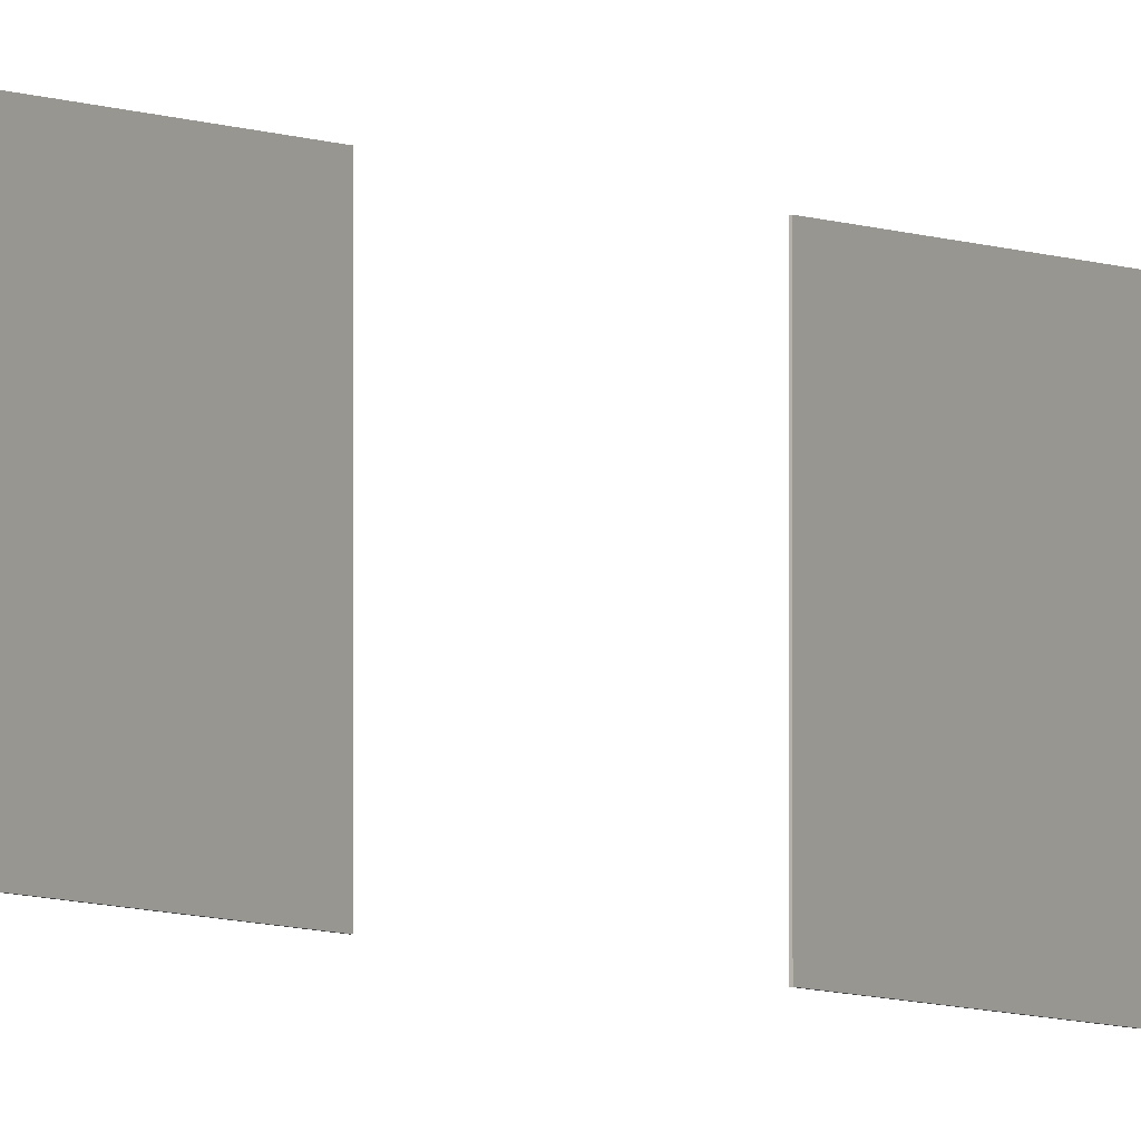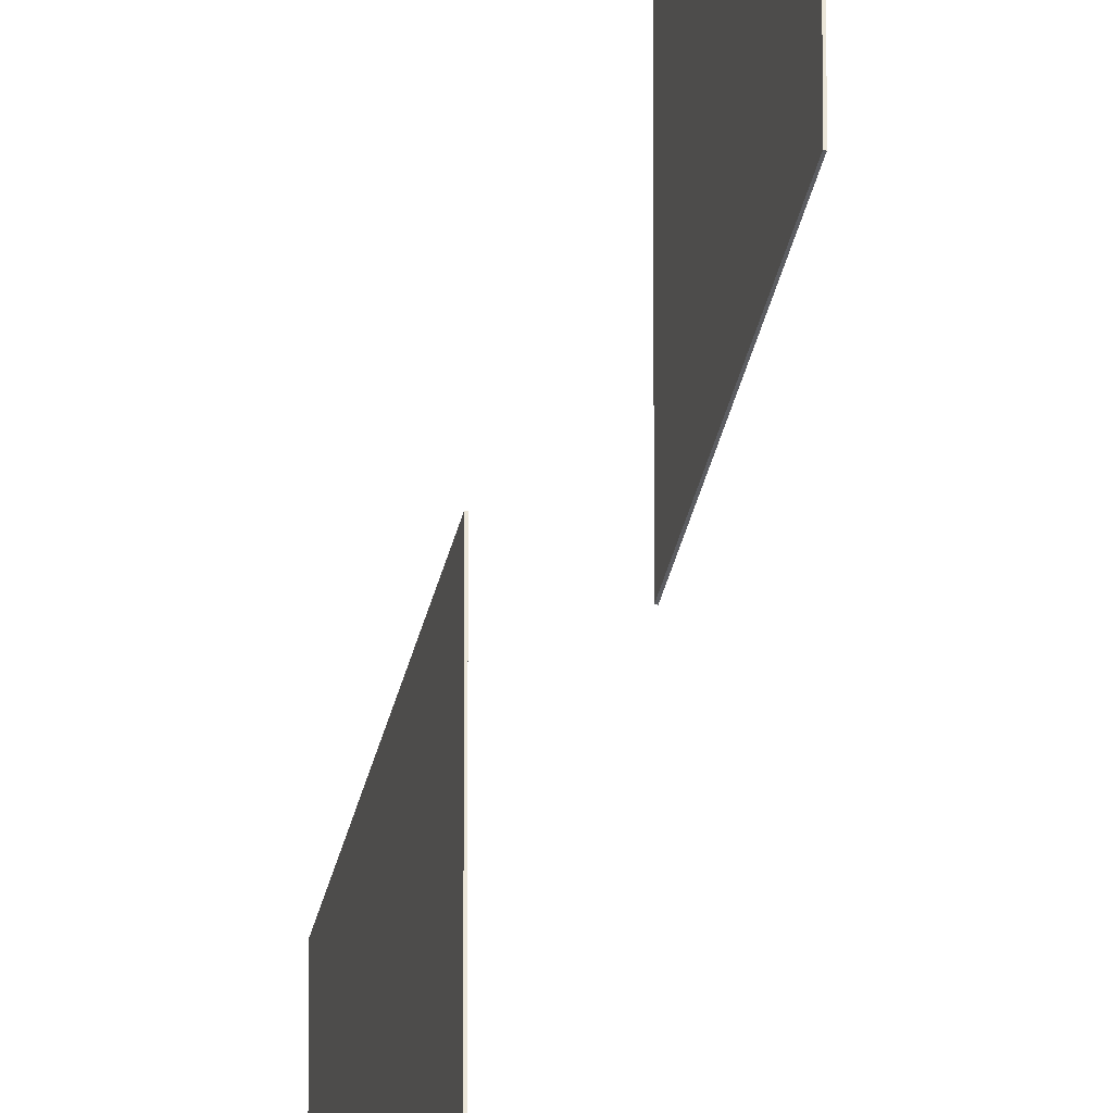
<metadata>
{"format":"obj","ext":"obj","renderer":"f3d","projection":"perspective","resolution":1024,"background":"white","views":[{"elev":-4.4,"azim":29.0,"up":"+Z"},{"elev":-36.8,"azim":-12.4,"up":"+Z"}]}
</metadata>
<code>
v -0.0001969 0.4362 0
v 0.0001969 0.5087 0
v -0.0001969 0.5087 0
v 0.0001969 0.4362 0
v -0.0001969 0.4362 0.07343
v 0.0001969 0.5087 0.07343
v 0.0001969 0.4362 0.07343
v -0.0001969 0.5087 0.07343
v -0.0001969 0.4362 0
v 0.0001969 0.4362 0.07343
v 0.0001969 0.4362 0
v -0.0001969 0.4362 0.07343
v 0.0001969 0.4362 0
v 0.0001969 0.5087 0.07343
v 0.0001969 0.5087 0
v 0.0001969 0.4362 0.07343
v 0.0001969 0.5087 0
v -0.0001969 0.5087 0.07343
v -0.0001969 0.5087 0
v 0.0001969 0.5087 0.07343
v -0.0001969 0.5087 0
v -0.0001969 0.4362 0.07343
v -0.0001969 0.4362 0
v -0.0001969 0.5087 0.07343
v -0.0001969 0.5937 0
v 0.0001968 0.6661 0
v -0.0001969 0.6661 0
v 0.0001968 0.5937 0
v -0.0001969 0.5937 0.07343
v 0.0001968 0.6661 0.07343
v 0.0001968 0.5937 0.07343
v -0.0001969 0.6661 0.07343
v -0.0001969 0.5937 0
v 0.0001968 0.5937 0.07343
v 0.0001968 0.5937 0
v -0.0001969 0.5937 0.07343
v 0.0001968 0.5937 0
v 0.0001968 0.6661 0.07343
v 0.0001968 0.6661 0
v 0.0001968 0.5937 0.07343
v 0.0001968 0.6661 0
v -0.0001969 0.6661 0.07343
v -0.0001969 0.6661 0
v 0.0001968 0.6661 0.07343
v -0.0001969 0.6661 0
v -0.0001969 0.5937 0.07343
v -0.0001969 0.5937 0
v -0.0001969 0.6661 0.07343
v -0.0001969 0.7512 0
v 0.0001968 0.8236 0
v -0.0001969 0.8236 0
v 0.0001968 0.7512 0
v -0.0001969 0.7512 0.07343
v 0.0001968 0.8236 0.07343
v 0.0001968 0.7512 0.07343
v -0.0001969 0.8236 0.07343
v -0.0001969 0.7512 0
v 0.0001968 0.7512 0.07343
v 0.0001968 0.7512 0
v -0.0001969 0.7512 0.07343
v 0.0001968 0.7512 0
v 0.0001968 0.8236 0.07343
v 0.0001968 0.8236 0
v 0.0001968 0.7512 0.07343
v 0.0001968 0.8236 0
v -0.0001969 0.8236 0.07343
v -0.0001969 0.8236 0
v 0.0001968 0.8236 0.07343
v -0.0001969 0.8236 0
v -0.0001969 0.7512 0.07343
v -0.0001969 0.7512 0
v -0.0001969 0.8236 0.07343
v -0.0001969 0.9087 0
v 0.0001969 0.9811 0
v -0.0001969 0.9811 0
v 0.0001969 0.9087 0
v -0.0001969 0.9087 0.07343
v 0.0001969 0.9811 0.07343
v 0.0001969 0.9087 0.07343
v -0.0001969 0.9811 0.07343
v -0.0001969 0.9087 0
v 0.0001969 0.9087 0.07343
v 0.0001969 0.9087 0
v -0.0001969 0.9087 0.07343
v 0.0001969 0.9087 0
v 0.0001969 0.9811 0.07343
v 0.0001969 0.9811 0
v 0.0001969 0.9087 0.07343
v 0.0001969 0.9811 0
v -0.0001969 0.9811 0.07343
v -0.0001969 0.9811 0
v 0.0001969 0.9811 0.07343
v -0.0001969 0.9811 0
v -0.0001969 0.9087 0.07343
v -0.0001969 0.9087 0
v -0.0001969 0.9811 0.07343
v -0.0001969 1.066 0
v 0.0001968 1.139 0
v -0.0001969 1.139 0
v 0.0001968 1.066 0
v -0.0001969 1.066 0.07343
v 0.0001968 1.139 0.07343
v 0.0001968 1.066 0.07343
v -0.0001969 1.139 0.07343
v -0.0001969 1.066 0
v 0.0001968 1.066 0.07343
v 0.0001968 1.066 0
v -0.0001969 1.066 0.07343
v 0.0001968 1.066 0
v 0.0001968 1.139 0.07343
v 0.0001968 1.139 0
v 0.0001968 1.066 0.07343
v 0.0001968 1.139 0
v -0.0001969 1.139 0.07343
v -0.0001969 1.139 0
v 0.0001968 1.139 0.07343
v -0.0001969 1.139 0
v -0.0001969 1.066 0.07343
v -0.0001969 1.066 0
v -0.0001969 1.139 0.07343
v -0.0001969 1.224 0
v 0.0001968 1.296 0
v -0.0001969 1.296 0
v 0.0001968 1.224 0
v -0.0001969 1.224 0.07343
v 0.0001968 1.296 0.07343
v 0.0001968 1.224 0.07343
v -0.0001969 1.296 0.07343
v -0.0001969 1.224 0
v 0.0001968 1.224 0.07343
v 0.0001968 1.224 0
v -0.0001969 1.224 0.07343
v 0.0001968 1.224 0
v 0.0001968 1.296 0.07343
v 0.0001968 1.296 0
v 0.0001968 1.224 0.07343
v 0.0001968 1.296 0
v -0.0001969 1.296 0.07343
v -0.0001969 1.296 0
v 0.0001968 1.296 0.07343
v -0.0001969 1.296 0
v -0.0001969 1.224 0.07343
v -0.0001969 1.224 0
v -0.0001969 1.296 0.07343
v -0.0001969 1.381 0
v 0.0001969 1.454 0
v -0.0001969 1.454 0
v 0.0001969 1.381 0
v -0.0001969 1.381 0.07343
v 0.0001969 1.454 0.07343
v 0.0001969 1.381 0.07343
v -0.0001969 1.454 0.07343
v -0.0001969 1.381 0
v 0.0001969 1.381 0.07343
v 0.0001969 1.381 0
v -0.0001969 1.381 0.07343
v 0.0001969 1.381 0
v 0.0001969 1.454 0.07343
v 0.0001969 1.454 0
v 0.0001969 1.381 0.07343
v 0.0001969 1.454 0
v -0.0001969 1.454 0.07343
v -0.0001969 1.454 0
v 0.0001969 1.454 0.07343
v -0.0001969 1.454 0
v -0.0001969 1.381 0.07343
v -0.0001969 1.381 0
v -0.0001969 1.454 0.07343
v -0.0001969 1.539 0
v 0.0001968 1.611 0
v -0.0001969 1.611 0
v 0.0001968 1.539 0
v -0.0001969 1.539 0.07343
v 0.0001968 1.611 0.07343
v 0.0001968 1.539 0.07343
v -0.0001969 1.611 0.07343
v -0.0001969 1.539 0
v 0.0001968 1.539 0.07343
v 0.0001968 1.539 0
v -0.0001969 1.539 0.07343
v 0.0001968 1.539 0
v 0.0001968 1.611 0.07343
v 0.0001968 1.611 0
v 0.0001968 1.539 0.07343
v 0.0001968 1.611 0
v -0.0001969 1.611 0.07343
v -0.0001969 1.611 0
v 0.0001968 1.611 0.07343
v -0.0001969 1.611 0
v -0.0001969 1.539 0.07343
v -0.0001969 1.539 0
v -0.0001969 1.611 0.07343
v -0.0001969 1.696 0
v 0.0001968 1.769 0
v -0.0001969 1.769 0
v 0.0001968 1.696 0
v -0.0001969 1.696 0.07343
v 0.0001968 1.769 0.07343
v 0.0001968 1.696 0.07343
v -0.0001969 1.769 0.07343
v -0.0001969 1.696 0
v 0.0001968 1.696 0.07343
v 0.0001968 1.696 0
v -0.0001969 1.696 0.07343
v 0.0001968 1.696 0
v 0.0001968 1.769 0.07343
v 0.0001968 1.769 0
v 0.0001968 1.696 0.07343
v 0.0001968 1.769 0
v -0.0001969 1.769 0.07343
v -0.0001969 1.769 0
v 0.0001968 1.769 0.07343
v -0.0001969 1.769 0
v -0.0001969 1.696 0.07343
v -0.0001969 1.696 0
v -0.0001969 1.769 0.07343
v -0.0008294 1.854 0
v -0.0004357 1.926 0
v -0.0008294 1.926 0
v -0.0004357 1.854 0
v -0.0008294 1.854 0.07343
v -0.0004357 1.926 0.07343
v -0.0004357 1.854 0.07343
v -0.0008294 1.926 0.07343
v -0.0008294 1.854 0
v -0.0004357 1.854 0.07343
v -0.0004357 1.854 0
v -0.0008294 1.854 0.07343
v -0.0004357 1.854 0
v -0.0004357 1.926 0.07343
v -0.0004357 1.926 0
v -0.0004357 1.854 0.07343
v -0.0004357 1.926 0
v -0.0008294 1.926 0.07343
v -0.0008294 1.926 0
v -0.0004357 1.926 0.07343
v -0.0008294 1.926 0
v -0.0008294 1.854 0.07343
v -0.0008294 1.854 0
v -0.0008294 1.926 0.07343
v -0.0008294 2.011 0
v -0.0004357 2.083 0
v -0.0008294 2.083 0
v -0.0004357 2.011 0
v -0.0008294 2.011 0.07343
v -0.0004357 2.083 0.07343
v -0.0004357 2.011 0.07343
v -0.0008294 2.083 0.07343
v -0.0008294 2.011 0
v -0.0004357 2.011 0.07343
v -0.0004357 2.011 0
v -0.0008294 2.011 0.07343
v -0.0004357 2.011 0
v -0.0004357 2.083 0.07343
v -0.0004357 2.083 0
v -0.0004357 2.011 0.07343
v -0.0004357 2.083 0
v -0.0008294 2.083 0.07343
v -0.0008294 2.083 0
v -0.0004357 2.083 0.07343
v -0.0008294 2.083 0
v -0.0008294 2.011 0.07343
v -0.0008294 2.011 0
v -0.0008294 2.083 0.07343
v -0.0008295 2.169 0
v -0.0004358 2.241 0
v -0.0008295 2.241 0
v -0.0004358 2.169 0
v -0.0008295 2.169 0.07343
v -0.0004358 2.241 0.07343
v -0.0004358 2.169 0.07343
v -0.0008295 2.241 0.07343
v -0.0008295 2.169 0
v -0.0004358 2.169 0.07343
v -0.0004358 2.169 0
v -0.0008295 2.169 0.07343
v -0.0004358 2.169 0
v -0.0004358 2.241 0.07343
v -0.0004358 2.241 0
v -0.0004358 2.169 0.07343
v -0.0004358 2.241 0
v -0.0008295 2.241 0.07343
v -0.0008295 2.241 0
v -0.0004358 2.241 0.07343
v -0.0008295 2.241 0
v -0.0008295 2.169 0.07343
v -0.0008295 2.169 0
v -0.0008295 2.241 0.07343
g Glass009.obj
f 1 3 2
f 2 4 1
f 5 7 6
f 6 8 5
f 9 11 10
f 10 12 9
f 13 15 14
f 14 16 13
f 17 19 18
f 18 20 17
f 21 23 22
f 22 24 21
f 25 27 26
f 26 28 25
f 29 31 30
f 30 32 29
f 33 35 34
f 34 36 33
f 37 39 38
f 38 40 37
f 41 43 42
f 42 44 41
f 45 47 46
f 46 48 45
f 49 51 50
f 50 52 49
f 53 55 54
f 54 56 53
f 57 59 58
f 58 60 57
f 61 63 62
f 62 64 61
f 65 67 66
f 66 68 65
f 69 71 70
f 70 72 69
f 73 75 74
f 74 76 73
f 77 79 78
f 78 80 77
f 81 83 82
f 82 84 81
f 85 87 86
f 86 88 85
f 89 91 90
f 90 92 89
f 93 95 94
f 94 96 93
f 97 99 98
f 98 100 97
f 101 103 102
f 102 104 101
f 105 107 106
f 106 108 105
f 109 111 110
f 110 112 109
f 113 115 114
f 114 116 113
f 117 119 118
f 118 120 117
f 121 123 122
f 122 124 121
f 125 127 126
f 126 128 125
f 129 131 130
f 130 132 129
f 133 135 134
f 134 136 133
f 137 139 138
f 138 140 137
f 141 143 142
f 142 144 141
f 145 147 146
f 146 148 145
f 149 151 150
f 150 152 149
f 153 155 154
f 154 156 153
f 157 159 158
f 158 160 157
f 161 163 162
f 162 164 161
f 165 167 166
f 166 168 165
f 169 171 170
f 170 172 169
f 173 175 174
f 174 176 173
f 177 179 178
f 178 180 177
f 181 183 182
f 182 184 181
f 185 187 186
f 186 188 185
f 189 191 190
f 190 192 189
f 193 195 194
f 194 196 193
f 197 199 198
f 198 200 197
f 201 203 202
f 202 204 201
f 205 207 206
f 206 208 205
f 209 211 210
f 210 212 209
f 213 215 214
f 214 216 213
f 217 219 218
f 218 220 217
f 221 223 222
f 222 224 221
f 225 227 226
f 226 228 225
f 229 231 230
f 230 232 229
f 233 235 234
f 234 236 233
f 237 239 238
f 238 240 237
f 241 243 242
f 242 244 241
f 245 247 246
f 246 248 245
f 249 251 250
f 250 252 249
f 253 255 254
f 254 256 253
f 257 259 258
f 258 260 257
f 261 263 262
f 262 264 261
f 265 267 266
f 266 268 265
f 269 271 270
f 270 272 269
f 273 275 274
f 274 276 273
f 277 279 278
f 278 280 277
f 281 283 282
f 282 284 281
f 285 287 286
f 286 288 285

</code>
